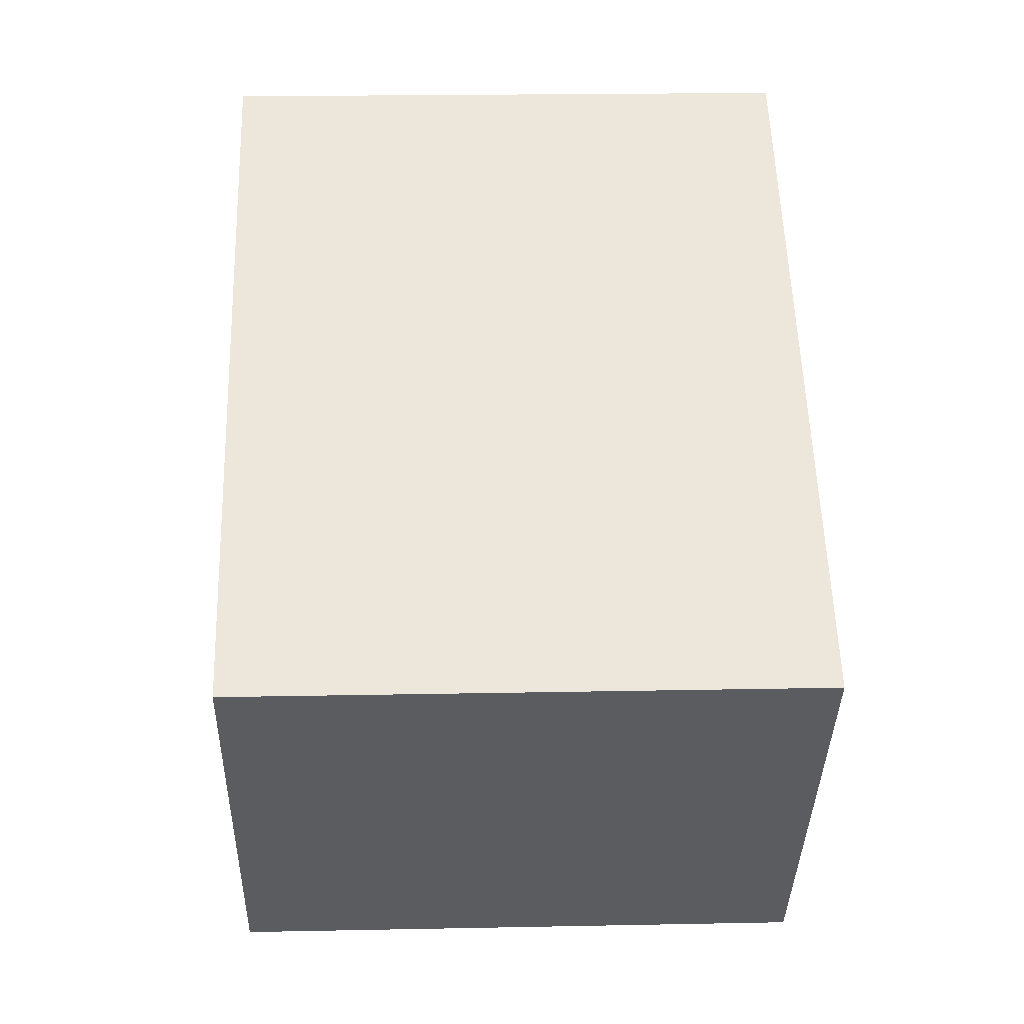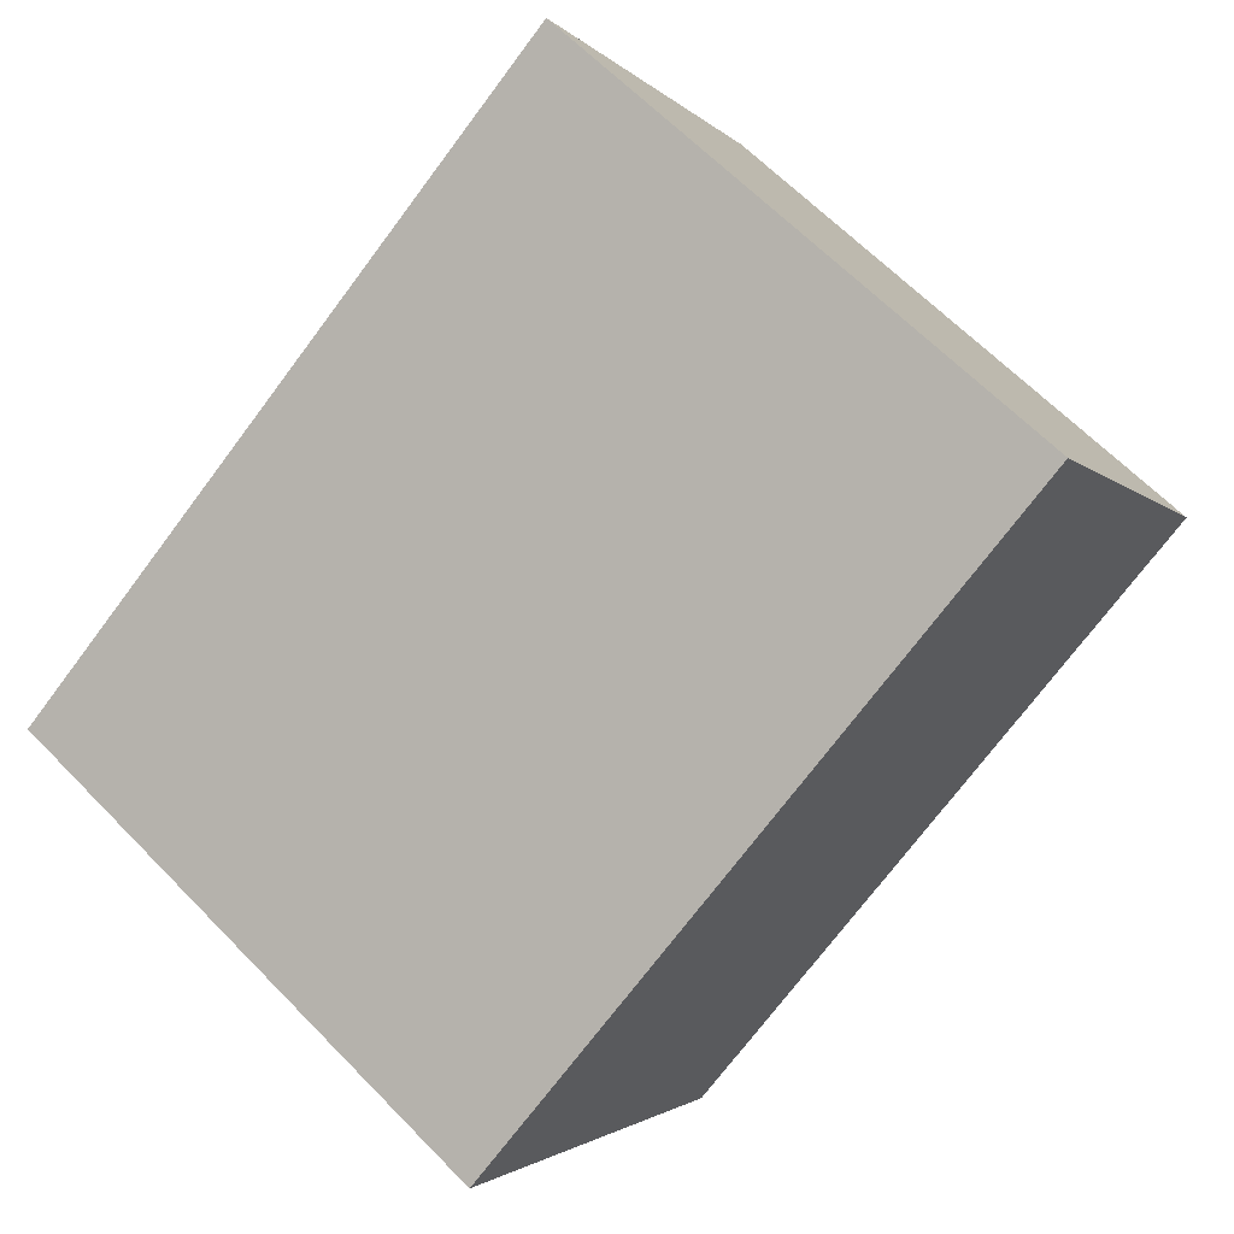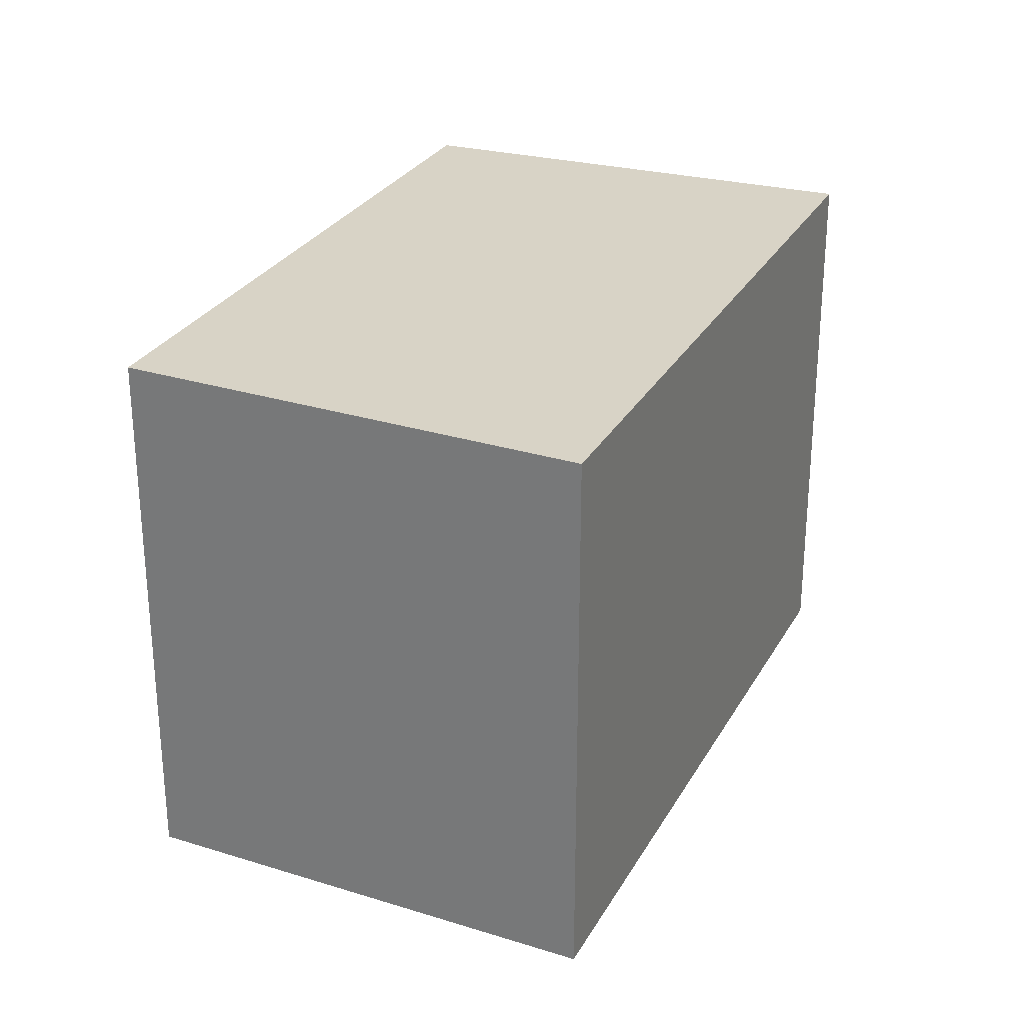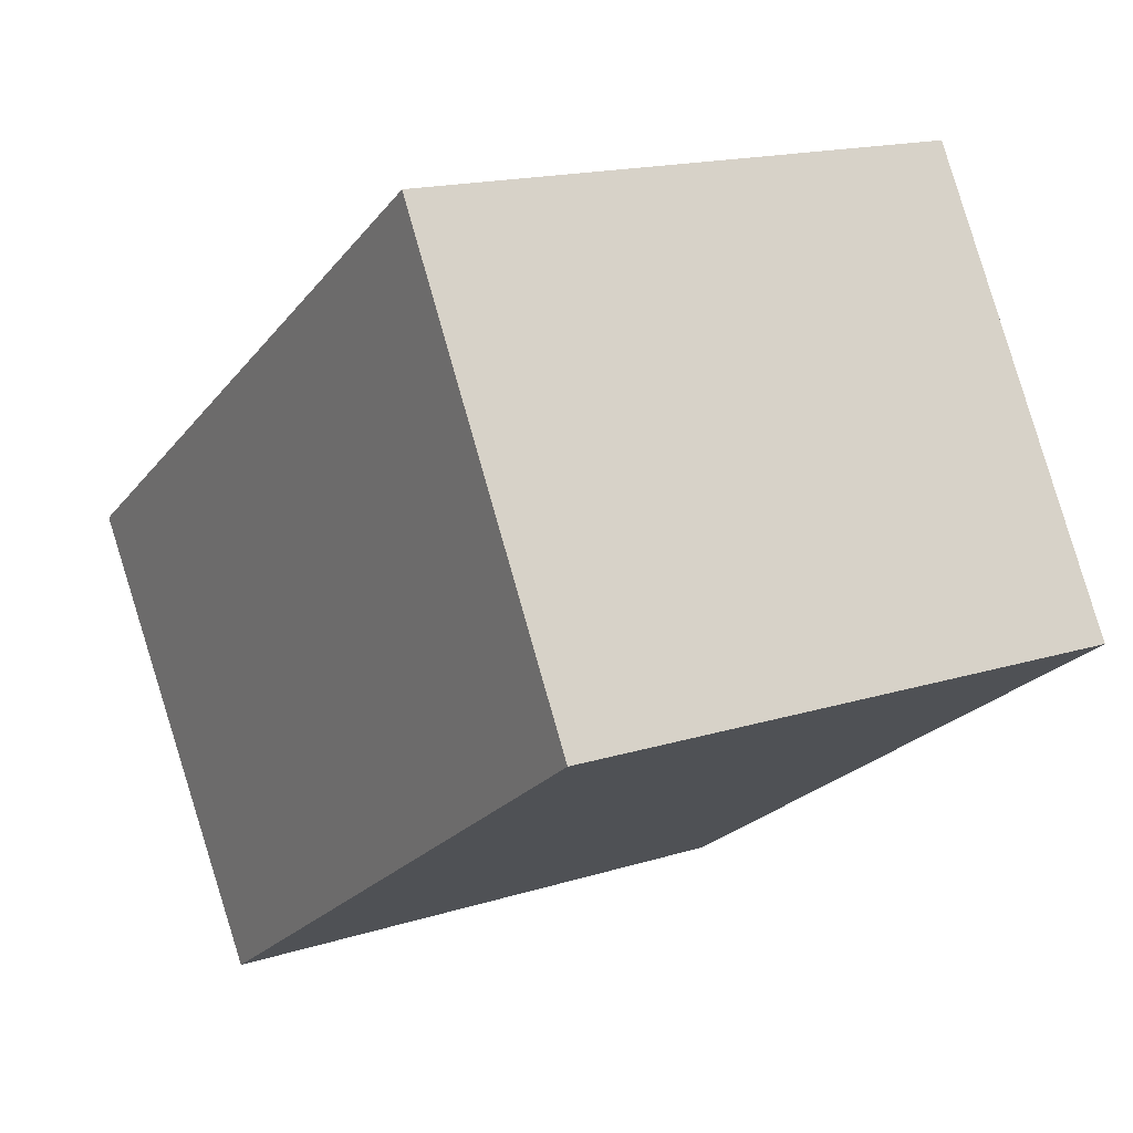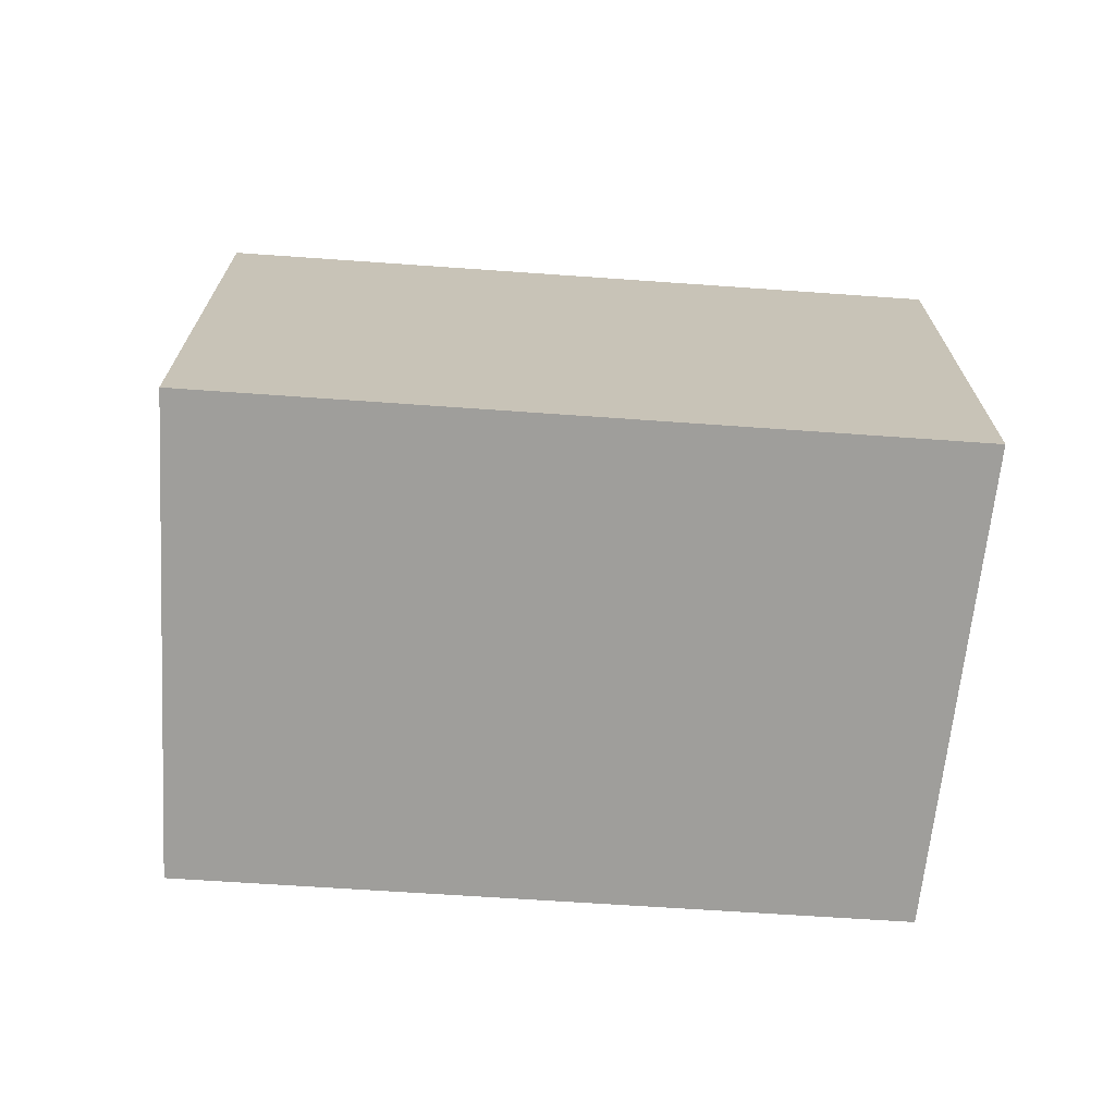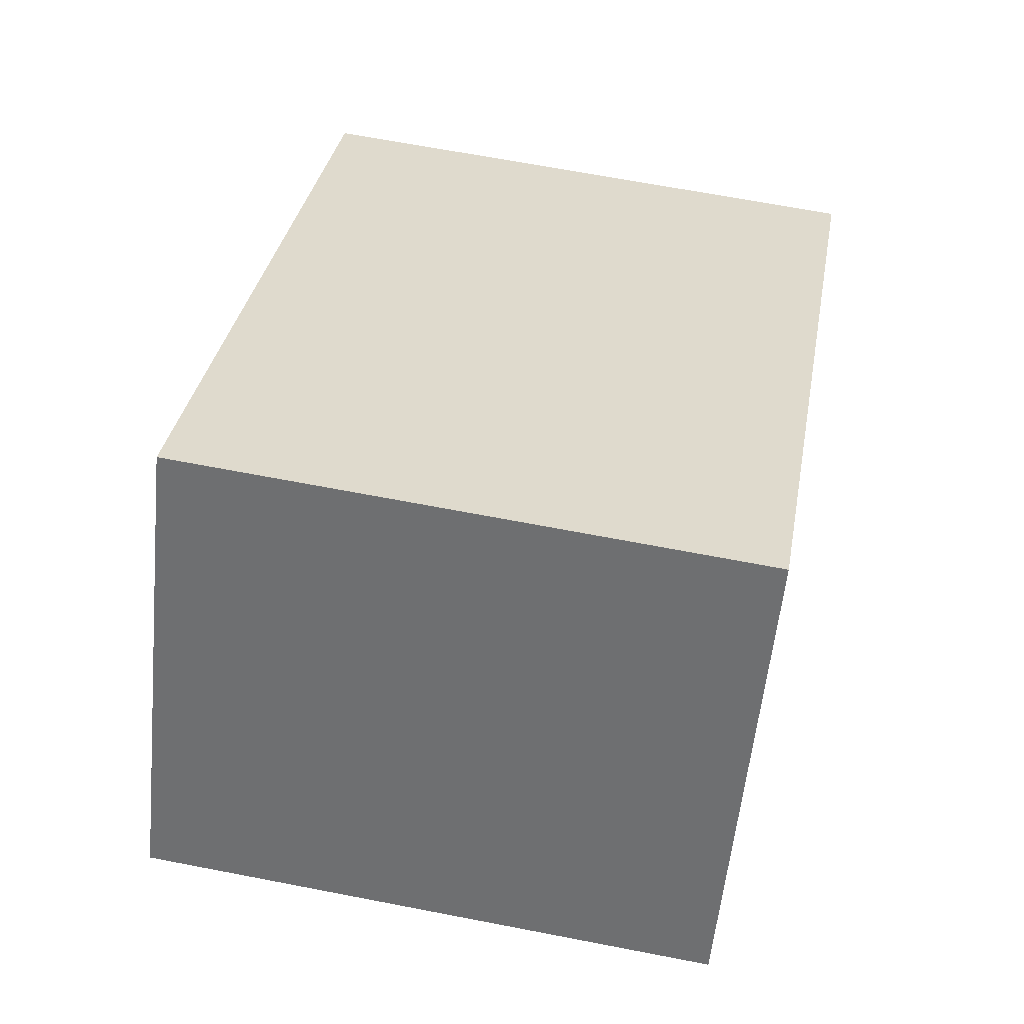
<metadata>
{"format":"obj","ext":"obj","renderer":"f3d","projection":"perspective","resolution":1024,"background":"white","views":[{"elev":20.1,"azim":-92.1,"up":"+Z"},{"elev":64.0,"azim":-44.1,"up":"+Z"},{"elev":28.2,"azim":-99.6,"up":"+Y"},{"elev":16.4,"azim":57.2,"up":"+Z"},{"elev":-70.8,"azim":-37.5,"up":"+Y"},{"elev":65.1,"azim":101.1,"up":"+Z"}]}
</metadata>
<code>
v  0.778 1.576 -1.111
v  1.769 1.576 1.171
v  2.454 1.576 0.009
v  0 1.576 9.65e-17
v  2.454 -5.511e-19 0.009
v  0.778 6.803e-17 -1.111
v  0 0 0
v  1.769 -7.17e-17 1.171
g defaultobject
f 1 2 3
f 2 1 4
f 5 1 3
f 1 5 6
f 6 4 1
f 4 6 7
f 7 2 4
f 2 7 8
f 8 3 2
f 3 8 5
f 5 7 6
f 7 5 8

</code>
